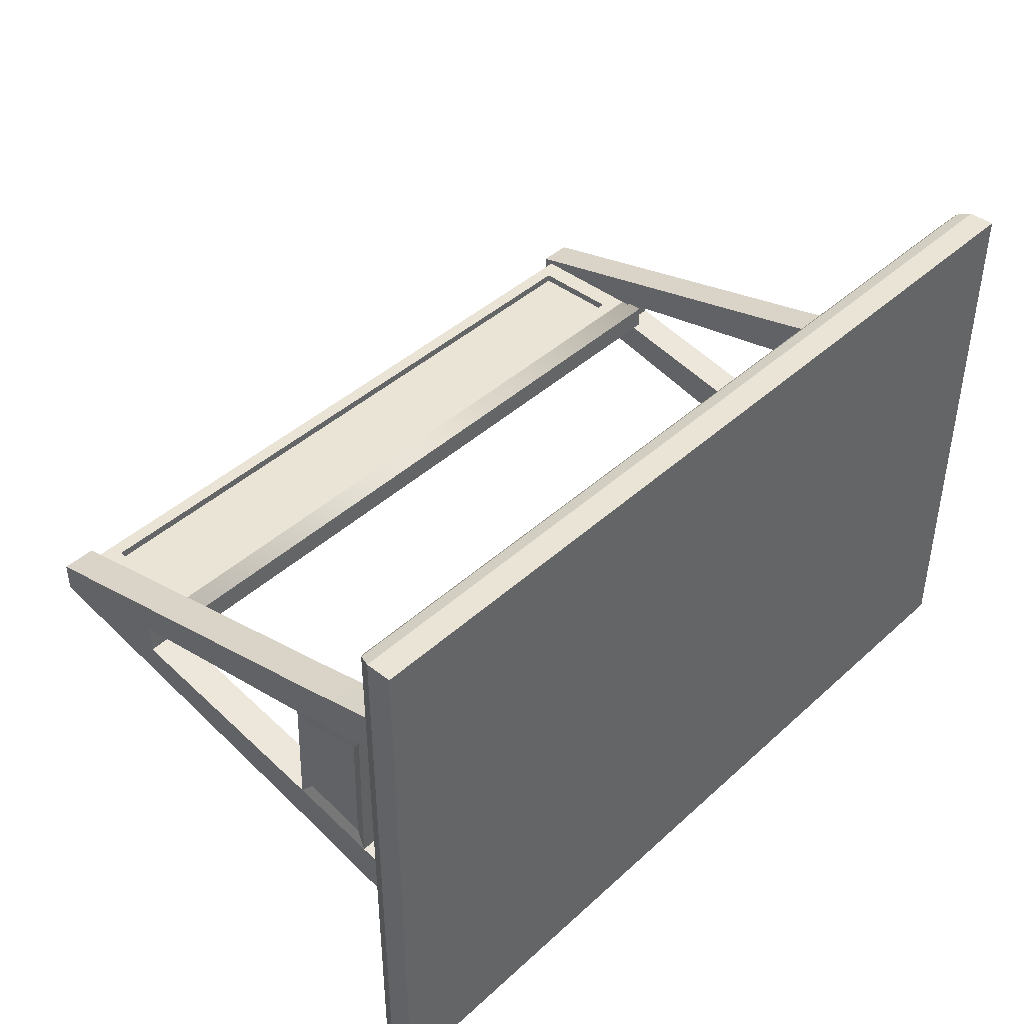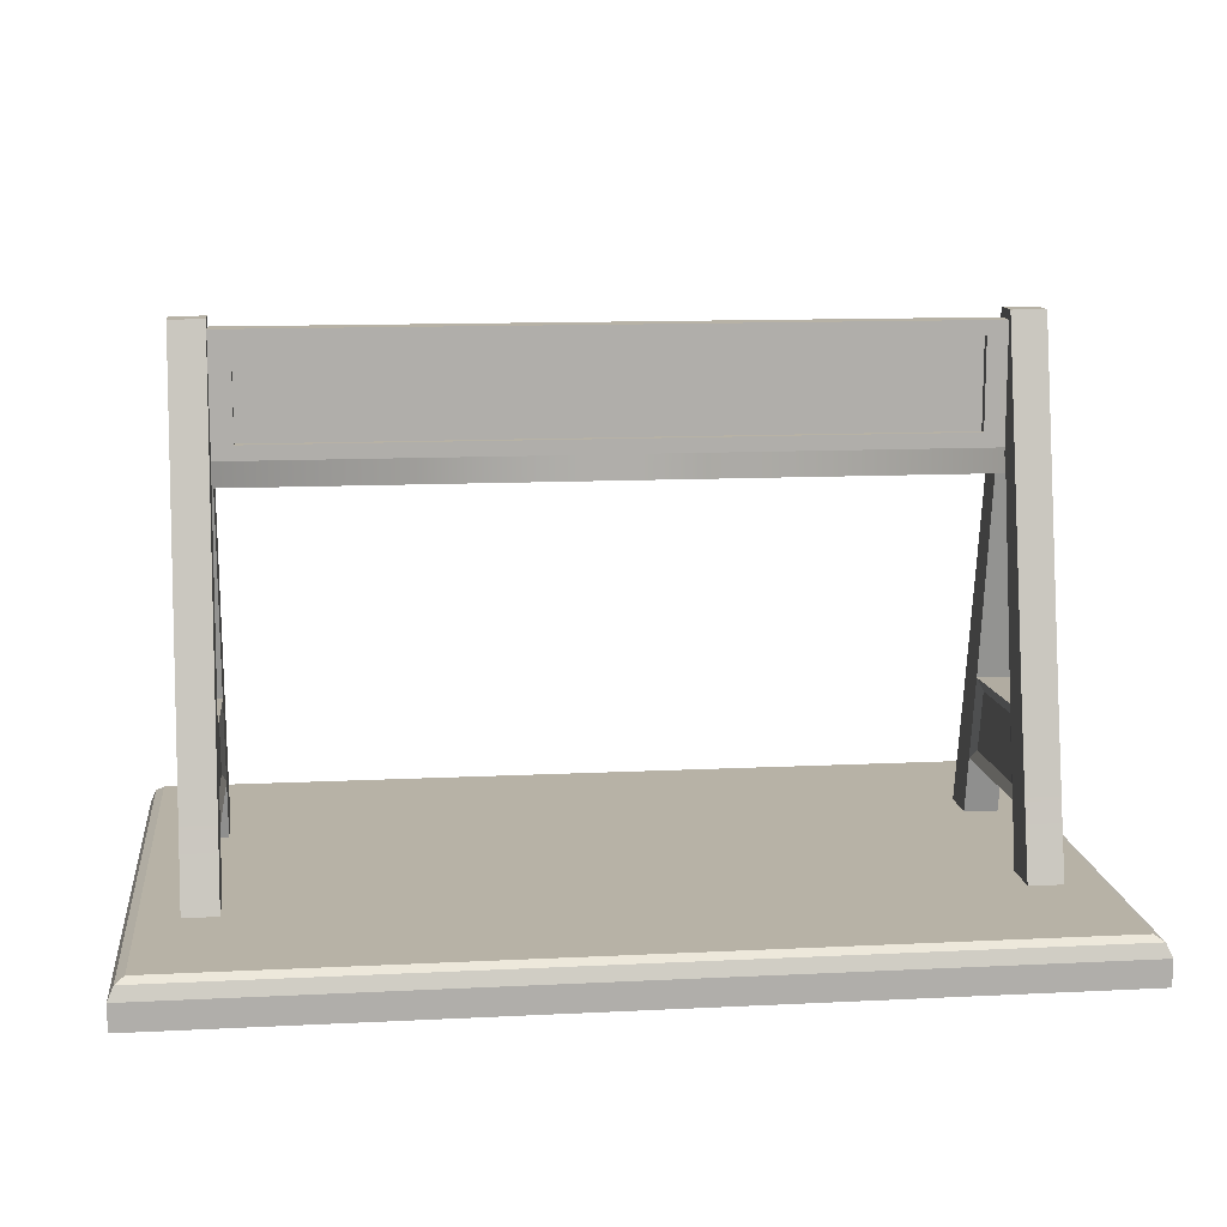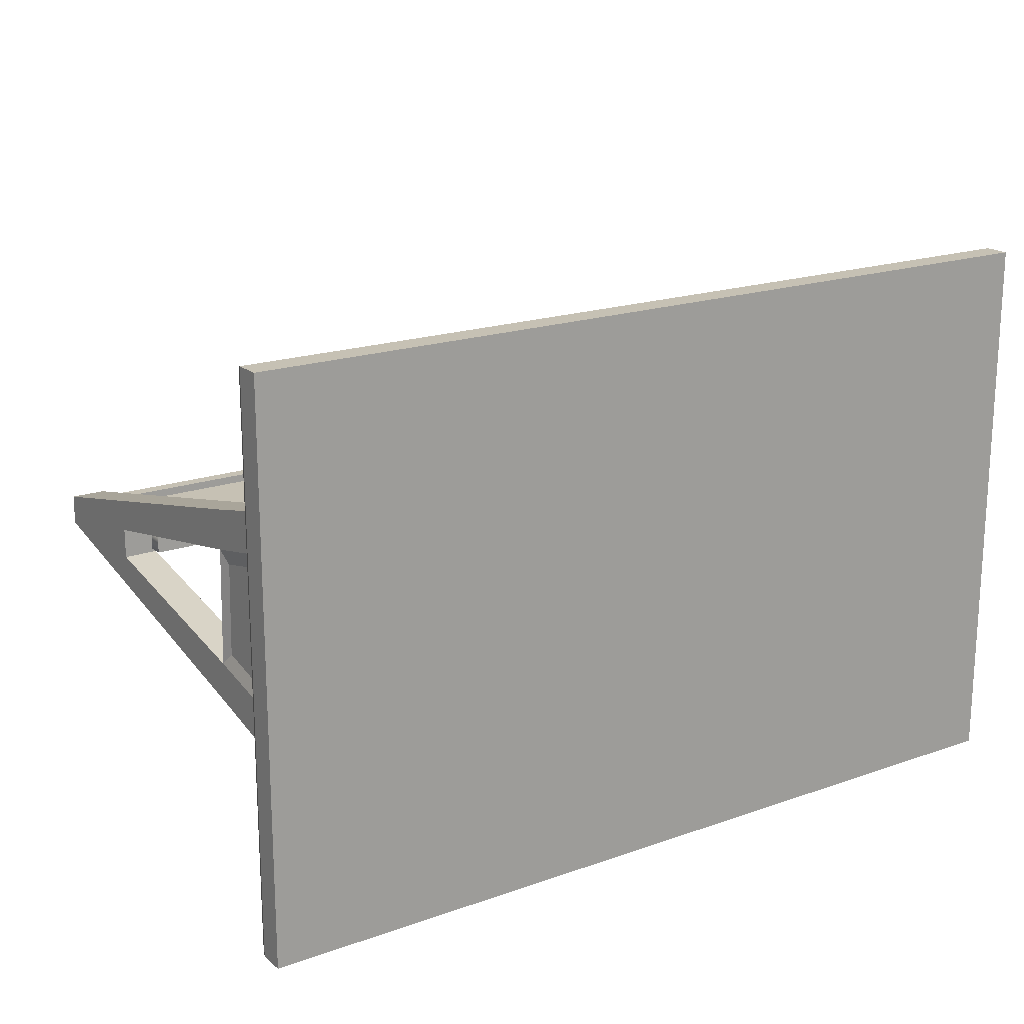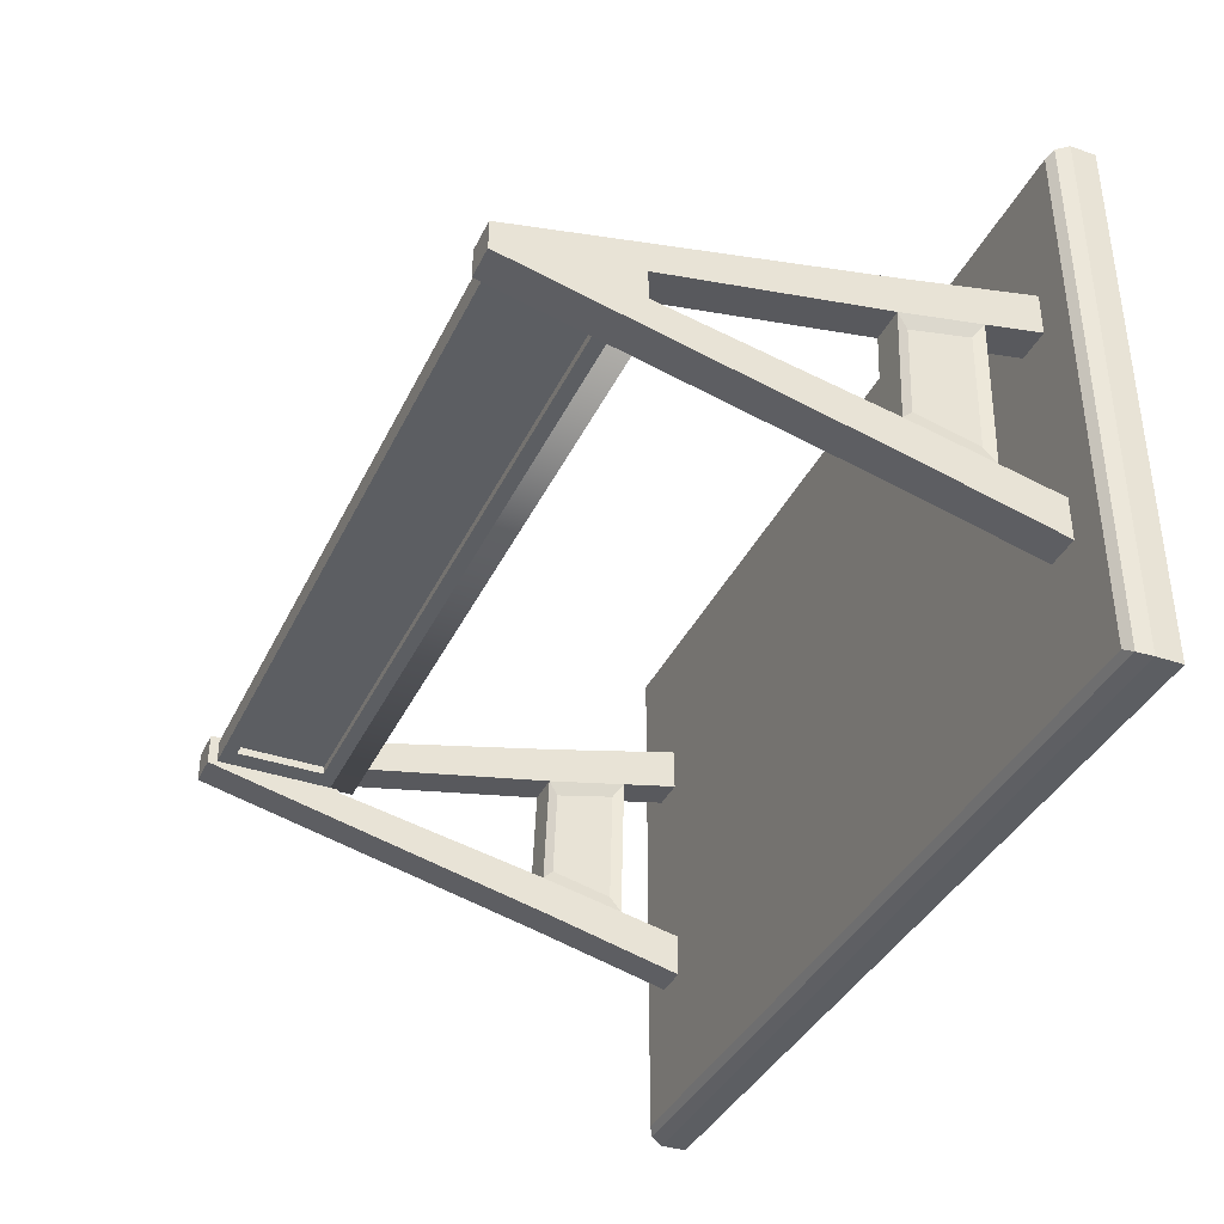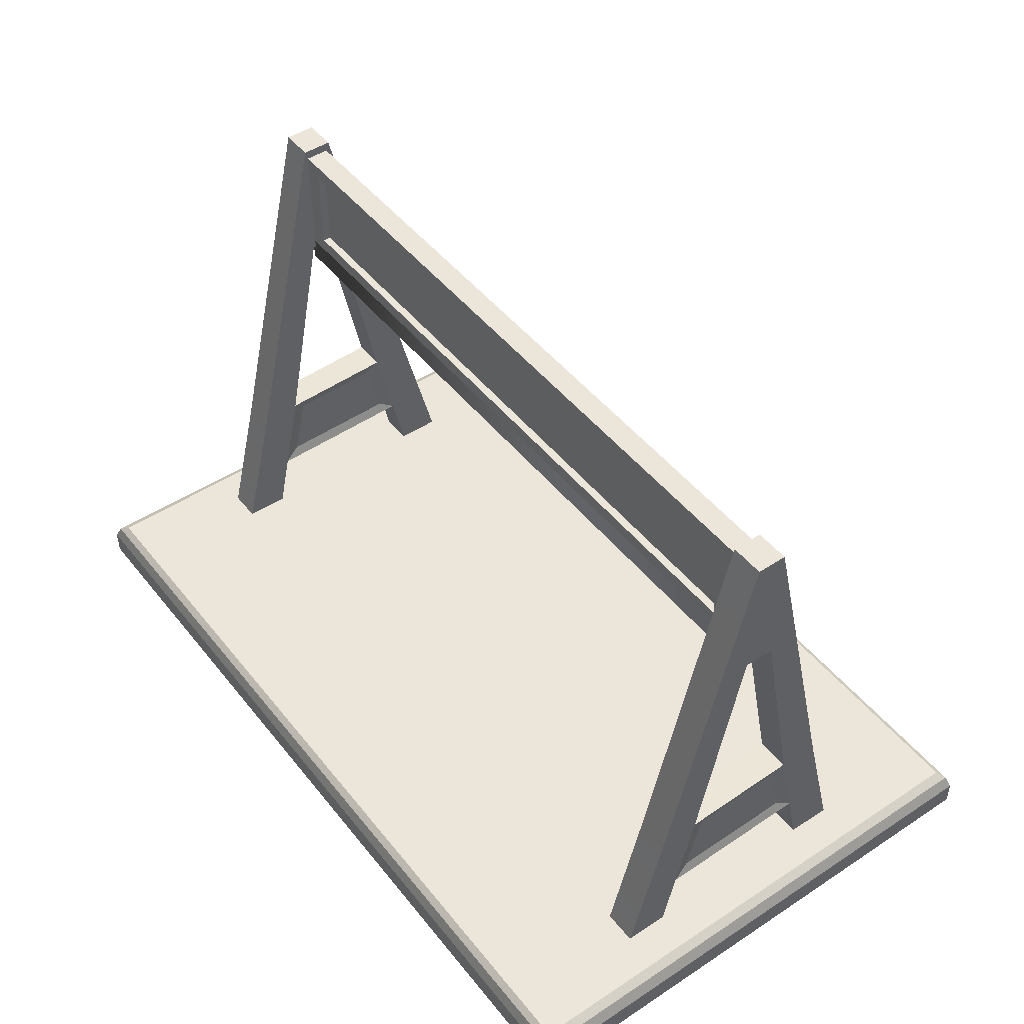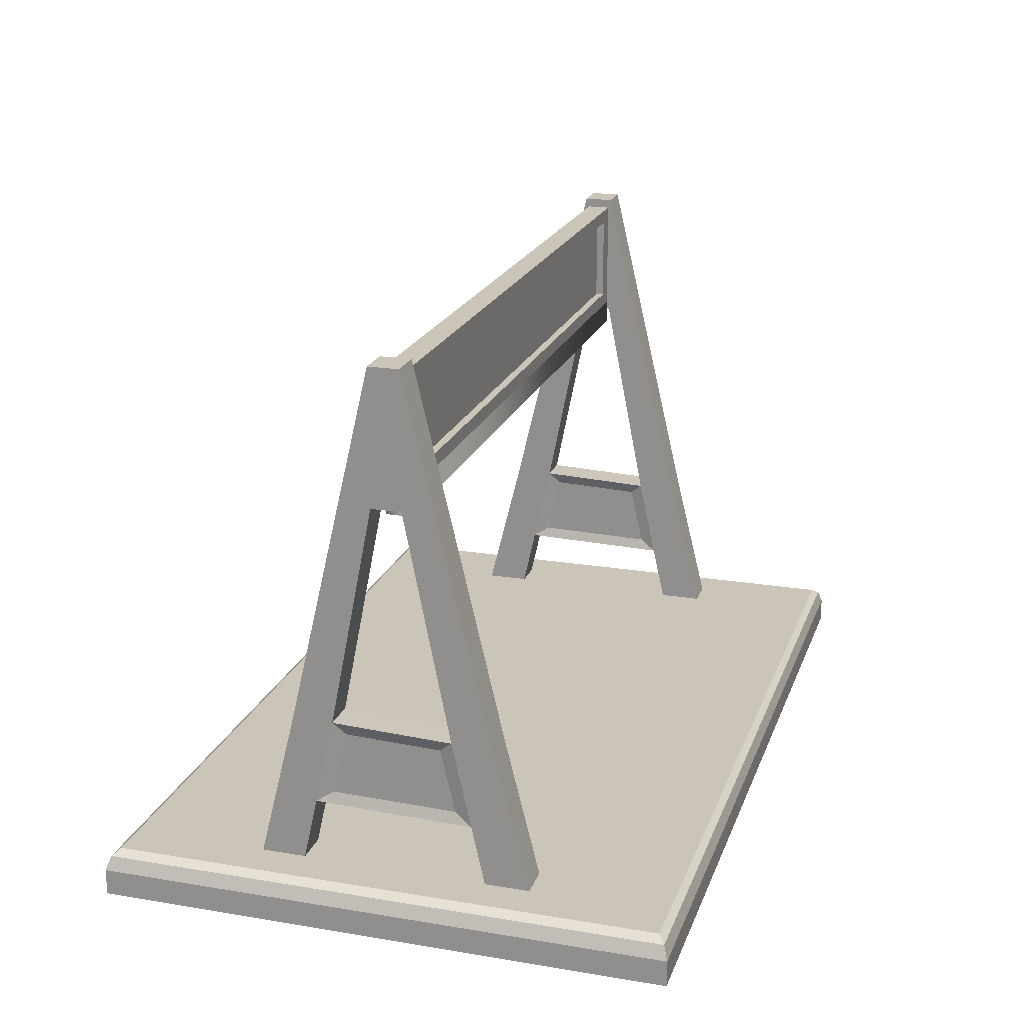
<metadata>
{"format":"obj","ext":"obj","renderer":"f3d","projection":"perspective","resolution":1024,"background":"white","views":[{"elev":42.5,"azim":-47.2,"up":"+Z"},{"elev":12.5,"azim":173.4,"up":"+Y"},{"elev":18.6,"azim":-34.0,"up":"+Z"},{"elev":-38.0,"azim":-113.6,"up":"+Z"},{"elev":47.5,"azim":53.5,"up":"+Y"},{"elev":20.3,"azim":-73.1,"up":"+Y"}]}
</metadata>
<code>
o Cube.001_Cube.002
v -0.01081 -0.001333 0.006868
v -0.01081 -0.001333 -0.006868
v 0.01081 -0.001333 0.006868
v 0.01081 -0.001333 -0.006868
v -0.01045 -0.000243 0.006601
v -0.01081 -0.0007 0.006868
v -0.01066 -0.000377 0.006762
v -0.01045 -0.000243 -0.006601
v -0.01081 -0.0007 -0.006868
v -0.01066 -0.000377 -0.006762
v 0.01045 -0.000243 0.006601
v 0.01081 -0.0007 0.006868
v 0.01066 -0.000377 0.006762
v 0.01045 -0.000243 -0.006601
v 0.01081 -0.0007 -0.006868
v 0.01066 -0.000377 -0.006762
f 14 8 5 11
f 4 15 12 3
f 1 6 9 2
f 2 4 3 1
f 2 9 15 4
f 5 8 10 7
f 7 10 9 6
f 8 14 16 10
f 10 16 15 9
f 14 11 13 16
f 16 13 12 15
f 11 5 7 13
f 13 7 6 12
f 3 12 6 1
o SM_Prop_Barrier_01_Mesh.001
v -0.008802 0.008955 0.000298
v 0.008788 0.008955 0.000298
v -0.008802 0.01178 0.000298
v 0.008788 0.01178 0.000298
v -0.008226 0.009298 0.000298
v 0.008212 0.009298 0.000298
v 0.008212 0.01144 0.000298
v -0.008226 0.01144 0.000298
v -0.008226 0.009298 0.000103
v 0.008212 0.009298 0.000103
v 0.008212 0.01144 0.000103
v -0.008226 0.01144 0.000103
v -0.008802 0.008955 -0.000282
v 0.008788 0.008955 -0.000282
v -0.008802 0.01178 -0.000282
v 0.008788 0.01178 -0.000282
v -0.008226 0.009298 -0.000282
v 0.008212 0.009298 -0.000282
v 0.008212 0.01144 -0.000282
v -0.008226 0.01144 -0.000282
v -0.008226 0.009298 -8.6e-05
v 0.008212 0.009298 -8.6e-05
v 0.008212 0.01144 -8.6e-05
v -0.008226 0.01144 -8.6e-05
v 0.008711 0.008748 0.000364
v 0.009537 0.008748 0.000364
v 0.008711 0.01201 0.000364
v 0.009537 0.01201 0.000364
v 0.008711 0.01201 -0.000365
v 0.009537 0.01201 -0.000365
v 0.008711 0.008748 -0.000365
v 0.009537 0.008748 -0.000365
v 0.008711 -0.000262 0.002244
v 0.009537 -0.000262 0.002244
v 0.009537 -0.000262 0.00332
v 0.008711 -0.000262 0.00332
v 0.008711 -0.000262 -0.00332
v 0.009537 -0.000262 -0.00332
v 0.009537 -0.000262 -0.002244
v 0.008711 -0.000262 -0.002244
v 0.009537 0.001285 -0.0019
v 0.008711 0.001285 -0.0019
v 0.009537 0.001194 0.00192
v 0.008711 0.001194 0.00192
v 0.009537 0.003261 0.00146
v 0.008711 0.003261 0.00146
v 0.008711 0.003129 0.002468
v 0.009537 0.003129 0.002468
v 0.009537 0.003376 -0.001434
v 0.009537 0.003269 -0.002433
v 0.008711 0.003269 -0.002433
v 0.008711 0.003376 -0.001434
v 0.008799 0.003002 0.001149
v 0.008799 0.001483 0.001511
v 0.008799 0.003086 -0.001125
v 0.008799 0.00155 -0.001491
v 0.009449 0.003002 0.001149
v 0.009449 0.001483 0.001511
v 0.009449 0.00155 -0.001491
v 0.009449 0.003086 -0.001125
v -0.009537 0.008748 0.000364
v -0.008711 0.008748 0.000364
v -0.009537 0.01201 0.000364
v -0.008711 0.01201 0.000364
v -0.009537 0.01201 -0.000365
v -0.008711 0.01201 -0.000365
v -0.009537 0.008748 -0.000365
v -0.008711 0.008748 -0.000365
v -0.009537 -0.000262 0.002244
v -0.008711 -0.000262 0.002244
v -0.008711 -0.000262 0.00332
v -0.009537 -0.000262 0.00332
v -0.009537 -0.000262 -0.00332
v -0.008711 -0.000262 -0.00332
v -0.008711 -0.000262 -0.002244
v -0.009537 -0.000262 -0.002244
v -0.008711 0.001285 -0.0019
v -0.009537 0.001285 -0.0019
v -0.008711 0.001194 0.00192
v -0.009537 0.001194 0.00192
v -0.008711 0.003261 0.00146
v -0.009537 0.003261 0.00146
v -0.009537 0.003129 0.002468
v -0.008711 0.003129 0.002468
v -0.008711 0.003376 -0.001434
v -0.008711 0.003269 -0.002433
v -0.009537 0.003269 -0.002433
v -0.009537 0.003376 -0.001434
v -0.009449 0.003002 0.001149
v -0.009449 0.001483 0.001511
v -0.009449 0.003086 -0.001125
v -0.009449 0.00155 -0.001491
v -0.0088 0.003002 0.001149
v -0.0088 0.001483 0.001511
v -0.0088 0.00155 -0.001491
v -0.0088 0.003086 -0.001125
v 0.007383 0.01144 0.000103
v 0.005596 0.009298 0.000103
v 0.00505 0.01144 0.000103
v 0.003262 0.009298 0.000103
v 0.002717 0.01144 0.000103
v 0.000929 0.009298 0.000103
v 0.000384 0.01144 0.000103
v -0.001404 0.009298 0.000103
v -0.001949 0.01144 0.000103
v -0.003737 0.009298 0.000103
v -0.004282 0.01144 0.000103
v -0.00607 0.009298 0.000103
v -0.006615 0.01144 0.000103
v -0.00228 0.01104 0.000103
v -0.002673 0.01057 0.000103
v -0.002698 0.0109 0.000103
v 0.003807 0.00995 0.000103
v 0.003496 0.009578 0.000103
v 0.00383 0.009637 0.000103
v 0.002466 0.01114 0.000103
v 0.001764 0.0103 0.000103
v 0.002114 0.01112 0.000103
v -0.007366 0.01044 0.000103
v -0.007791 0.009877 0.000103
v -0.007737 0.0102 0.000103
v 0.008212 0.009298 0.000103
v 0.008212 0.01144 0.000103
v -0.008226 0.01144 0.000103
v -0.008226 0.009298 0.000103
v 0.007383 0.01144 -8.6e-05
v 0.005596 0.009298 -8.6e-05
v 0.00505 0.01144 -8.6e-05
v 0.003262 0.009298 -8.6e-05
v 0.002717 0.01144 -8.6e-05
v 0.000929 0.009298 -8.6e-05
v 0.000384 0.01144 -8.6e-05
v -0.001404 0.009298 -8.6e-05
v -0.001949 0.01144 -8.6e-05
v -0.003737 0.009298 -8.6e-05
v -0.004282 0.01144 -8.6e-05
v -0.00607 0.009298 -8.6e-05
v -0.006615 0.01144 -8.6e-05
v -0.00228 0.01104 -8.6e-05
v -0.002673 0.01057 -8.6e-05
v -0.002698 0.0109 -8.6e-05
v 0.003807 0.00995 -8.6e-05
v 0.003496 0.009578 -8.6e-05
v 0.00383 0.009637 -8.6e-05
v 0.002466 0.01114 -8.6e-05
v 0.001764 0.0103 -8.6e-05
v 0.002114 0.01112 -8.6e-05
v -0.007366 0.01044 -8.6e-05
v -0.007791 0.009877 -8.6e-05
v -0.007737 0.0102 -8.6e-05
v 0.008212 0.01144 -8.6e-05
v 0.008212 0.009298 -8.6e-05
v -0.008226 0.009298 -8.6e-05
v -0.008226 0.01144 -8.6e-05
v 0.008788 0.008374 0.000298
v -0.008802 0.008374 0.000298
v -0.008802 0.008374 -0.000282
v 0.008788 0.008374 -0.000282
f 29 30 174 173
f 17 19 31 29
f 17 18 22 21
f 18 20 23 22
f 20 19 24 23
f 19 17 21 24
f 21 22 26 25
f 22 23 27 26
f 23 24 28 27
f 24 21 25 28
f 20 32 31 19
f 18 30 32 20
f 29 33 34 30
f 30 34 35 32
f 32 35 36 31
f 31 36 33 29
f 33 37 38 34
f 34 38 39 35
f 35 39 40 36
f 36 40 37 33
f 49 50 51 52
f 43 44 46 45
f 53 54 55 56
f 47 48 42 41
f 42 48 46 44
f 47 41 43 45
f 41 42 61 62
f 42 44 64 61
f 44 43 63 64
f 43 41 62 63
f 45 46 66 67
f 46 48 65 66
f 48 47 68 65
f 47 45 67 68
f 66 57 55 54
f 67 66 54 53
f 58 67 53 56
f 57 58 56 55
f 60 59 50 49
f 63 60 49 52
f 64 63 52 51
f 59 64 51 50
f 63 62 60
f 61 64 59
f 66 65 57
f 68 67 58
f 70 69 71 72
f 65 68 62 61
f 73 74 75 76
f 57 59 60 58
f 60 62 69 70
f 62 68 71 69
f 68 58 72 71
f 58 60 70 72
f 61 59 74 73
f 59 57 75 74
f 57 65 76 75
f 65 61 73 76
f 85 86 87 88
f 79 80 82 81
f 89 90 91 92
f 83 84 78 77
f 78 84 82 80
f 83 77 79 81
f 77 78 97 98
f 78 80 100 97
f 80 79 99 100
f 79 77 98 99
f 81 82 102 103
f 82 84 101 102
f 84 83 104 101
f 83 81 103 104
f 102 93 91 90
f 103 102 90 89
f 94 103 89 92
f 93 94 92 91
f 96 95 86 85
f 99 96 85 88
f 100 99 88 87
f 95 100 87 86
f 99 98 96
f 97 100 95
f 102 101 93
f 104 103 94
f 106 105 107 108
f 101 104 98 97
f 109 110 111 112
f 93 95 96 94
f 96 98 105 106
f 98 104 107 105
f 104 94 108 107
f 94 96 106 108
f 97 95 110 109
f 95 93 111 110
f 93 101 112 111
f 101 97 109 112
f 114 138 139 113
f 116 114 130
f 113 115 114
f 130 114 131
f 115 129 114
f 114 129 131
f 118 116 133
f 116 130 133
f 130 129 133
f 129 115 133
f 133 115 132
f 115 117 132
f 120 118 119
f 118 133 119
f 133 134 119
f 117 119 132
f 134 132 119
f 122 120 127
f 120 119 127
f 127 119 126
f 119 121 126
f 124 122 127 128
f 141 124 123 125 135 136
f 141 136 140
f 136 137 140
f 137 135 140
f 135 125 140
f 126 128 127
f 130 131 129
f 132 134 133
f 135 137 136
f 121 123 126
f 124 128 123
f 128 126 123
f 143 142 167 168
f 145 159 143
f 142 143 144
f 159 160 143
f 144 143 158
f 143 160 158
f 147 162 145
f 145 162 159
f 159 162 158
f 158 162 144
f 162 161 144
f 144 161 146
f 149 148 147
f 147 148 162
f 162 148 163
f 146 161 148
f 163 148 161
f 151 156 149
f 149 156 148
f 156 155 148
f 148 155 150
f 153 157 156 151
f 169 165 164 154 152 153
f 169 170 165
f 165 170 166
f 166 170 164
f 164 170 154
f 155 156 157
f 159 158 160
f 161 162 163
f 164 165 166
f 150 155 152
f 153 152 157
f 157 152 155
f 171 172 173 174
f 30 18 171 174
f 17 29 173 172
f 18 17 172 171

</code>
